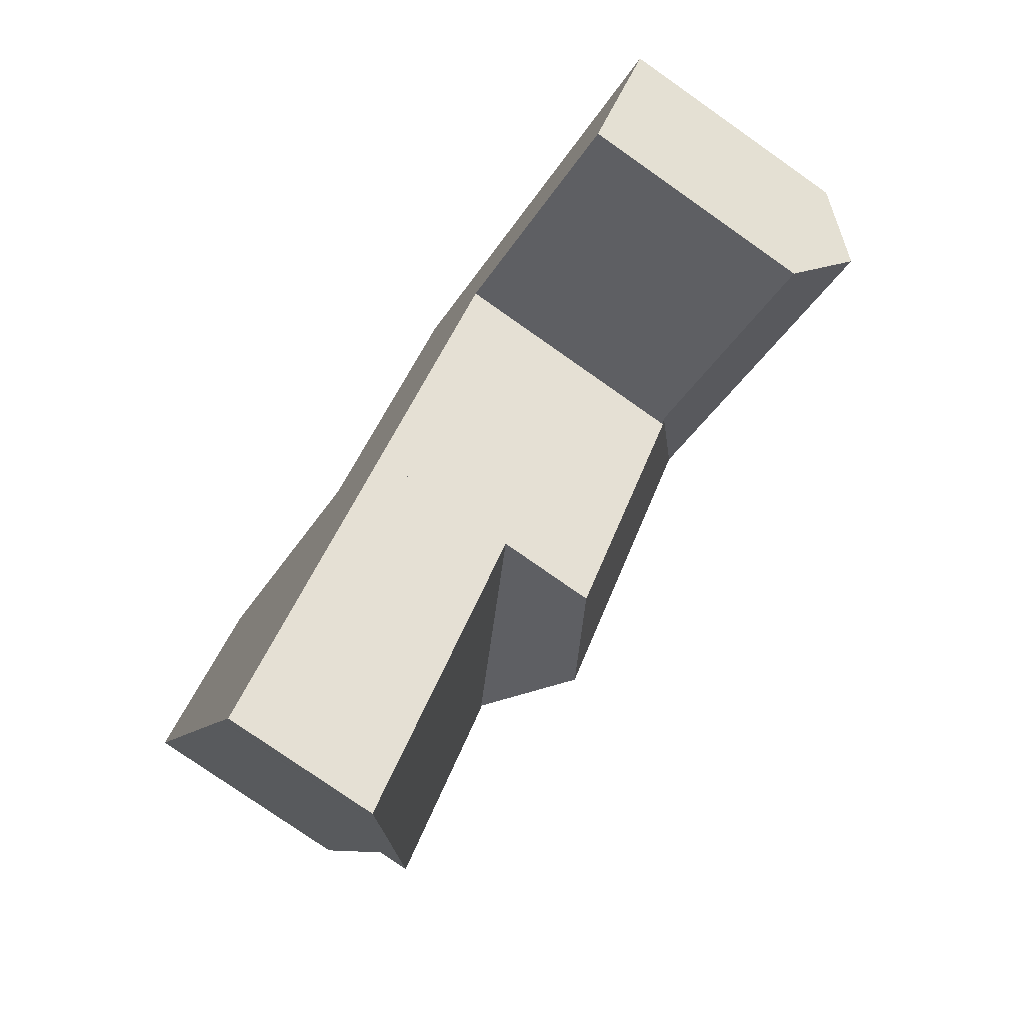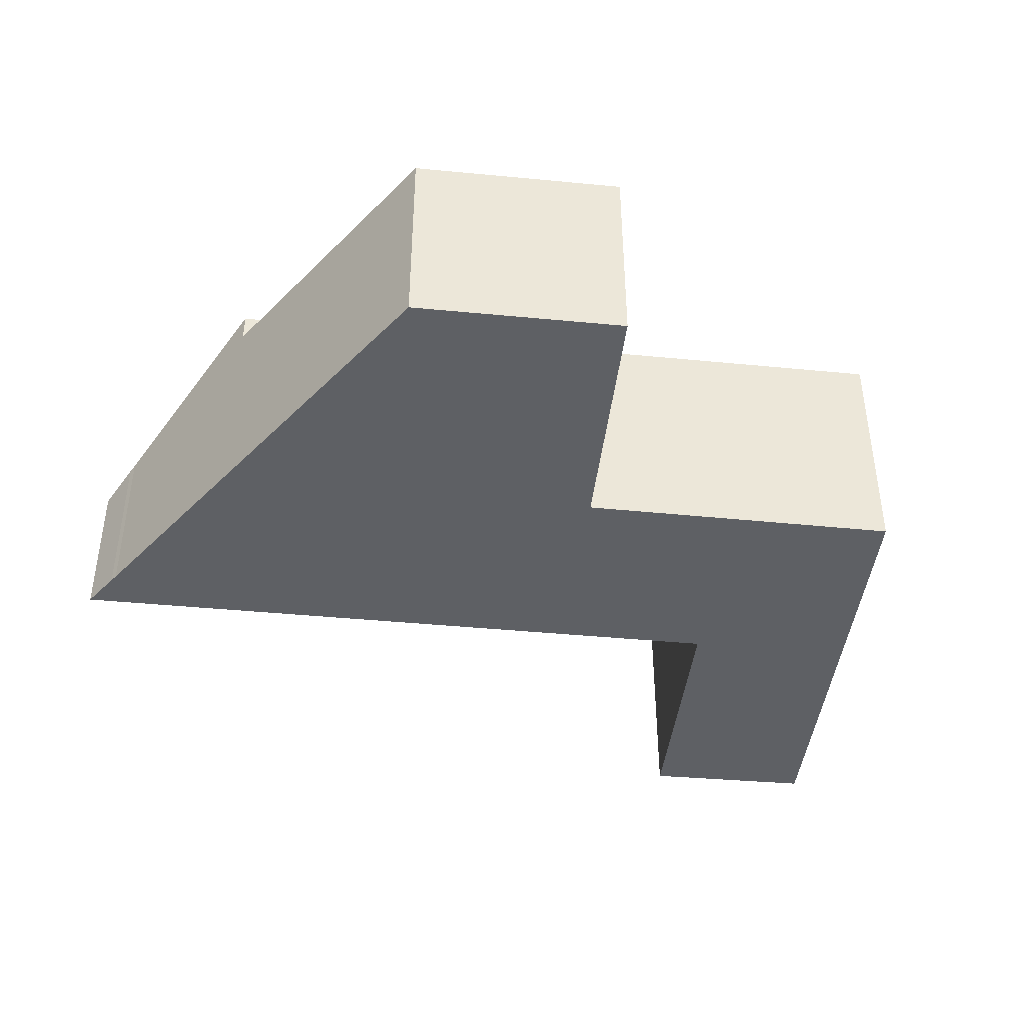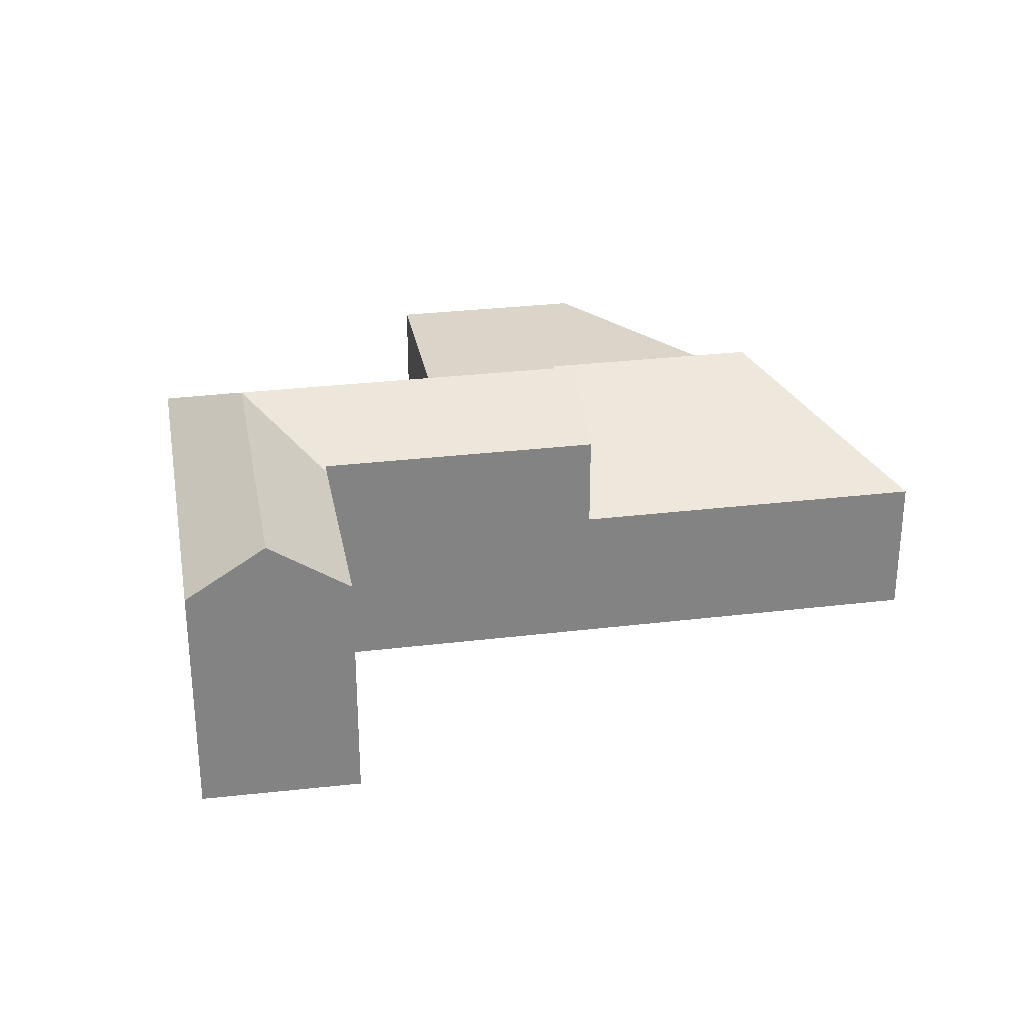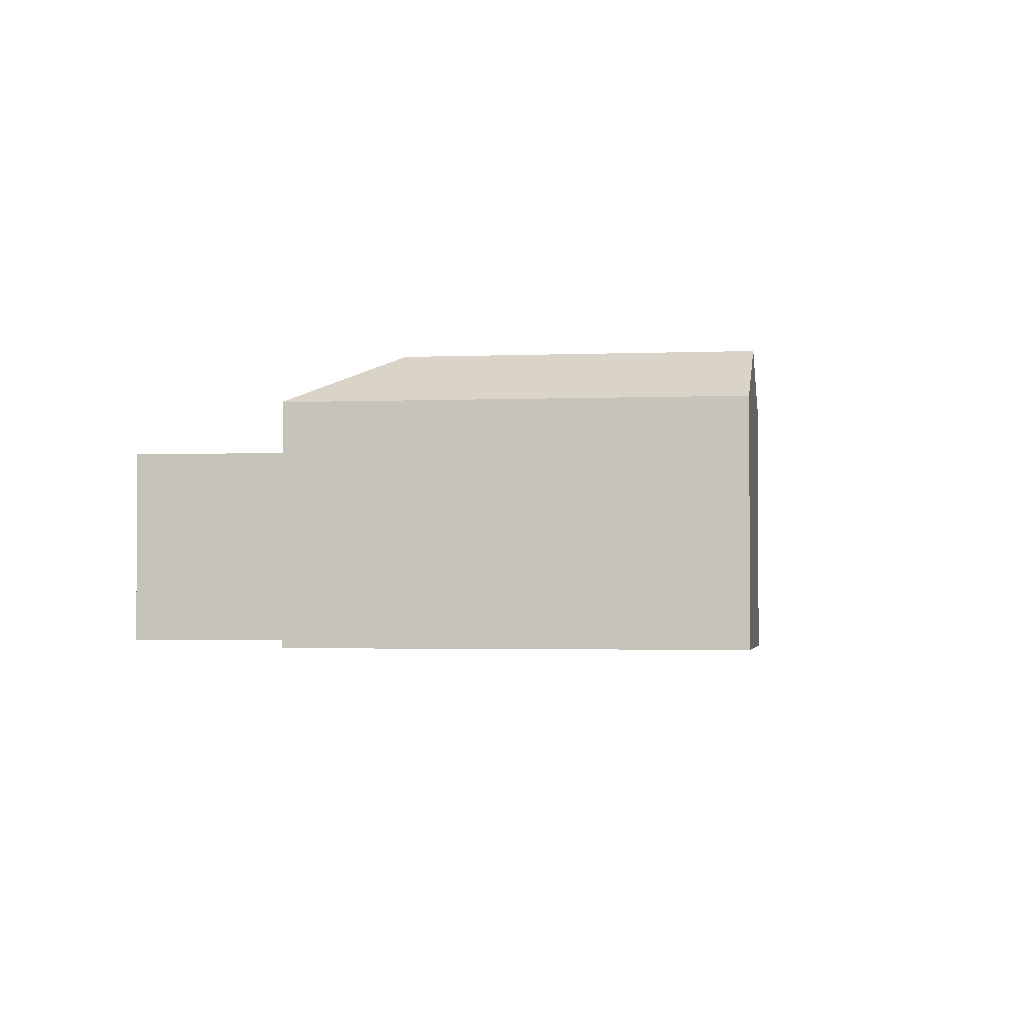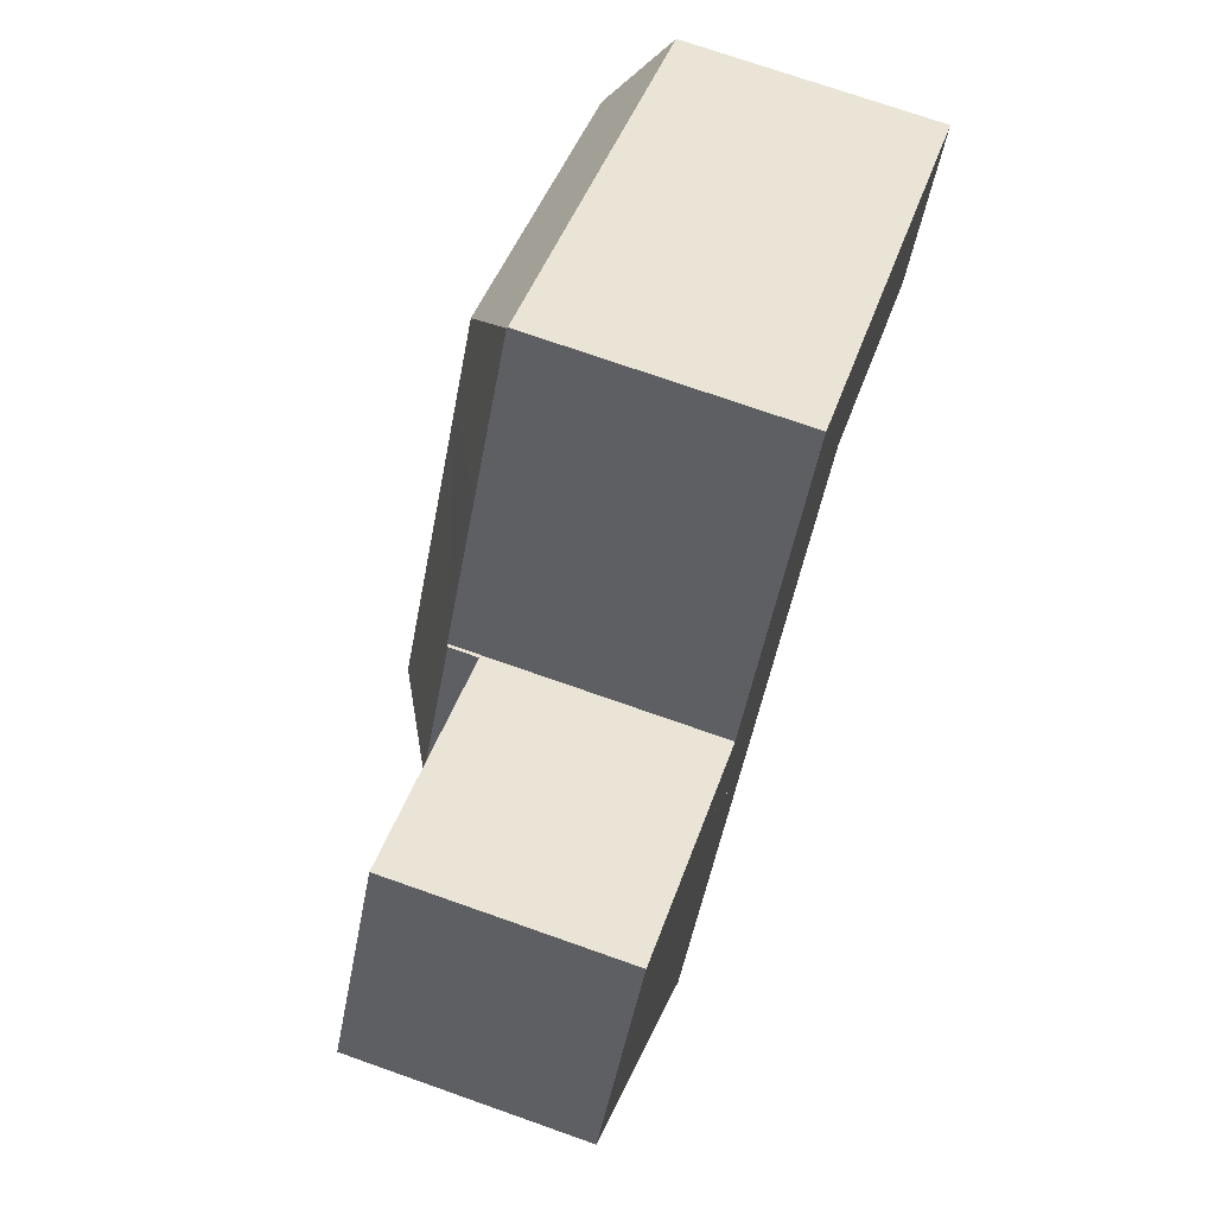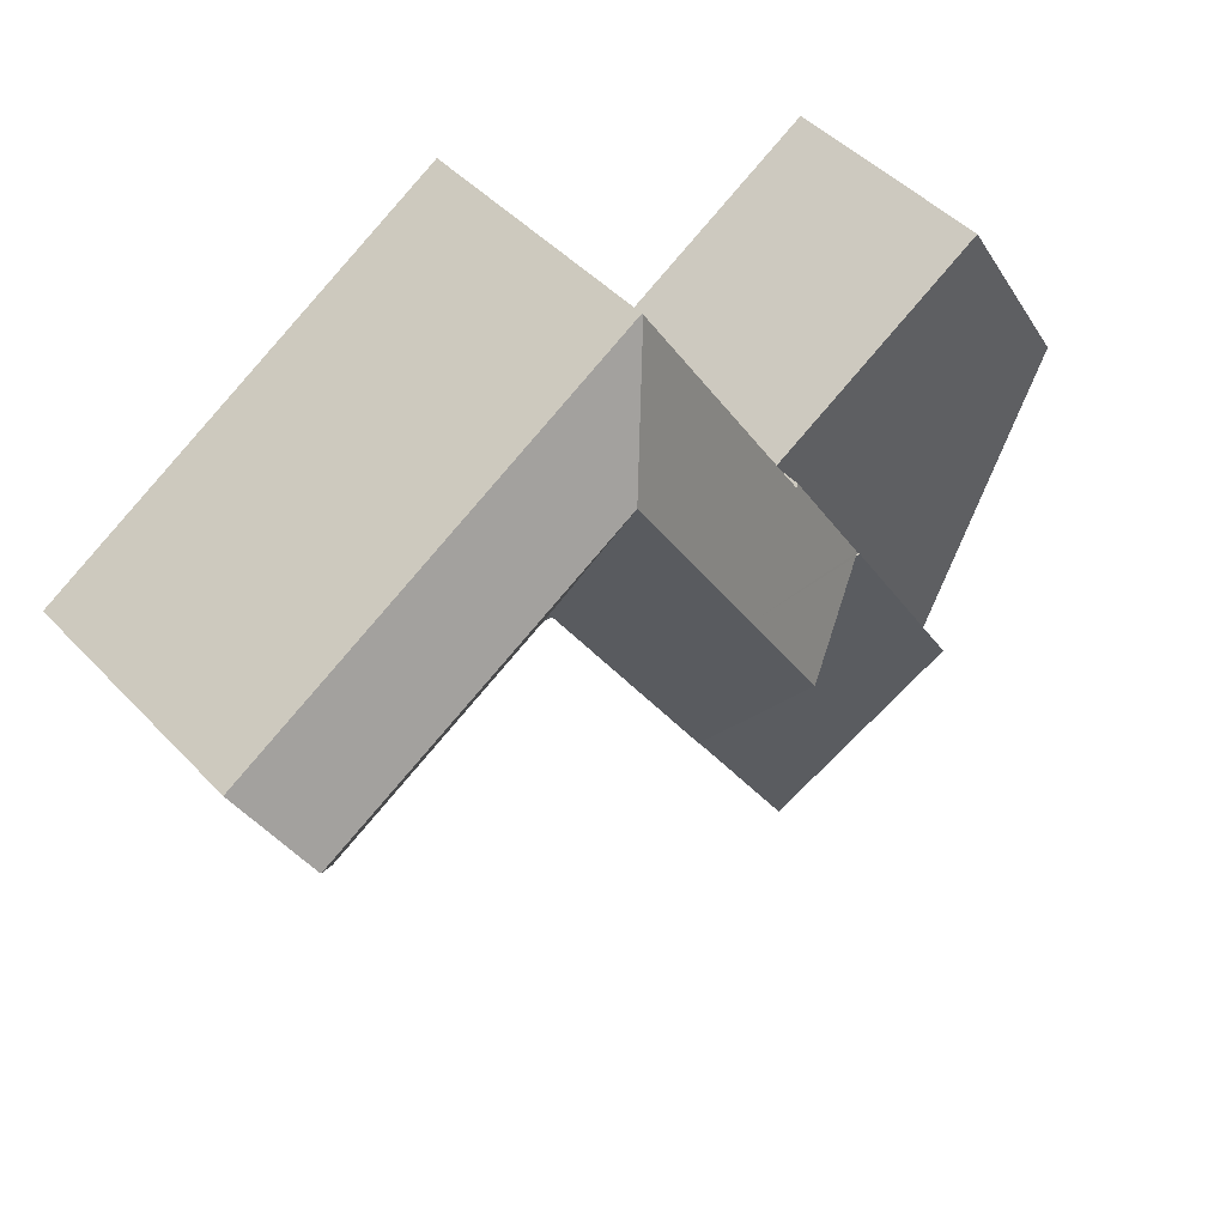
<metadata>
{"format":"obj","ext":"obj","renderer":"f3d","projection":"perspective","resolution":1024,"background":"white","views":[{"elev":-77.4,"azim":54.9,"up":"+Z"},{"elev":-43.1,"azim":-65.0,"up":"+Y"},{"elev":29.2,"azim":111.3,"up":"+Y"},{"elev":-2.2,"azim":40.1,"up":"+Y"},{"elev":72.3,"azim":-70.5,"up":"+Z"},{"elev":45.3,"azim":140.2,"up":"+Z"}]}
</metadata>
<code>
v  12.59 7.124 -4.958
v  4.61 8.95 -10.17
v  9.108 8.95 -2.827
v  15.75 5.467 -6.891
v  8.809 5.467 -18.22
v  7.726 6.154 -17.05
v  7.838 6.049 -17.32
v  8.483 5.467 -18.75
v  15.75 4.22e-16 -6.891
v  8.809 1.116e-15 -18.22
v  8.483 1.148e-15 -18.75
v  7.838 1.06e-15 -17.32
v  7.726 1.044e-15 -17.05
v  4.61 6.229e-16 -10.17
v  9.108 1.731e-16 -2.827
v  9.215 8.894 -2.892
v  12.59 3.036e-16 -4.958
v  9.215 1.771e-16 -2.892
v  21.78 8.891 2.23
v  30.91 10.81 0.178
v  29.36 8.88 -2.448
v  23.36 10.81 4.815
v  21.68 8.891 2.292
v  19.88 10.81 6.951
v  21.45 9.018 2.429
v  18.25 10.81 4.288
v  21.41 9.018 2.351
v  15.45 10.81 -0.289
v  18.61 9.018 -2.222
v  17.95 9.018 -3.293
v  12.59 10.81 -4.958
v  15.75 9.018 -6.891
v  17.95 8.923 11.26
v  18.12 8.924 11.53
v  14.91 8.91 6.341
v  12.08 8.897 1.773
v  12.03 8.897 1.688
v  9.108 8.834 -2.827
v  11.91 8.834 1.756
v  18.14 8.897 11.57
v  24.94 8.897 7.393
v  32.45 8.897 2.78
v  32.45 -1.702e-16 2.78
v  24.94 -4.527e-16 7.393
v  18.14 -7.082e-16 11.57
v  12.03 -1.034e-16 1.688
v  11.91 -1.075e-16 1.756
v  29.36 1.499e-16 -2.448
v  30.91 -1.09e-17 0.178
v  21.45 -1.487e-16 2.429
v  18.61 1.361e-16 -2.222
v  21.41 -1.44e-16 2.351
v  17.95 2.016e-16 -3.293
v  21.78 -1.365e-16 2.23
v  21.68 -1.403e-16 2.292
v  12.08 -1.086e-16 1.773
v  14.91 -3.883e-16 6.341
v  17.95 -6.894e-16 11.26
v  18.12 -7.059e-16 11.53
v  0 7.856 4.81e-16
v  9.108 7.852 -2.827
v  4.61 7.858 -10.17
v  11.91 7.853 1.756
v  1.225 7.854 1.998
v  4.033 7.853 6.58
v  0 0 0
v  4.033 -4.029e-16 6.58
v  1.225 -1.223e-16 1.998
g defaultobject
f 1 2 3
f 2 1 4
f 2 4 5
f 2 5 6
f 6 5 7
f 7 5 8
f 9 5 4
f 5 9 10
f 5 10 8
f 8 10 11
f 8 12 7
f 12 8 11
f 7 13 6
f 13 7 12
f 6 14 2
f 14 6 13
f 14 3 2
f 3 14 15
f 15 16 3
f 16 15 1
f 1 15 4
f 4 15 17
f 4 17 9
f 17 15 18
f 10 12 11
f 12 10 9
f 12 9 13
f 13 9 14
f 14 9 17
f 14 17 15
f 19 20 21
f 20 19 22
f 22 19 23
f 22 23 24
f 23 25 24
f 25 26 24
f 26 25 27
f 26 27 28
f 28 27 29
f 28 29 30
f 28 30 31
f 31 30 32
f 24 33 34
f 33 24 35
f 35 24 26
f 35 26 36
f 36 26 28
f 36 28 37
f 37 38 39
f 38 37 28
f 38 28 16
f 16 28 31
f 40 24 34
f 24 40 41
f 24 41 22
f 22 41 42
f 22 42 20
f 41 43 42
f 43 41 40
f 43 40 44
f 44 40 45
f 39 46 37
f 46 39 47
f 42 21 20
f 21 42 43
f 21 43 48
f 48 43 49
f 50 27 25
f 27 50 29
f 29 50 30
f 30 50 32
f 32 50 9
f 9 50 51
f 51 50 52
f 9 51 53
f 48 19 21
f 19 48 54
f 19 54 23
f 23 54 25
f 25 54 55
f 25 55 50
f 9 31 32
f 31 9 16
f 16 9 38
f 38 9 17
f 38 17 15
f 15 17 18
f 15 39 38
f 39 15 47
f 46 36 37
f 36 46 35
f 35 46 33
f 33 46 56
f 33 56 57
f 33 57 34
f 34 57 40
f 40 57 45
f 45 57 58
f 45 58 59
f 18 47 15
f 47 18 17
f 47 17 9
f 47 9 46
f 46 9 56
f 56 9 57
f 57 9 53
f 57 53 51
f 57 51 58
f 58 51 52
f 58 52 50
f 58 50 55
f 58 55 54
f 58 54 45
f 45 54 48
f 45 48 44
f 44 48 49
f 44 49 43
f 60 61 62
f 61 60 63
f 63 60 64
f 63 64 65
f 66 64 60
f 64 66 65
f 65 66 67
f 67 66 68
f 67 63 65
f 63 67 47
f 47 61 63
f 61 47 62
f 62 47 15
f 62 15 14
f 14 60 62
f 60 14 66
f 14 68 66
f 68 14 67
f 67 14 15
f 67 15 47

</code>
